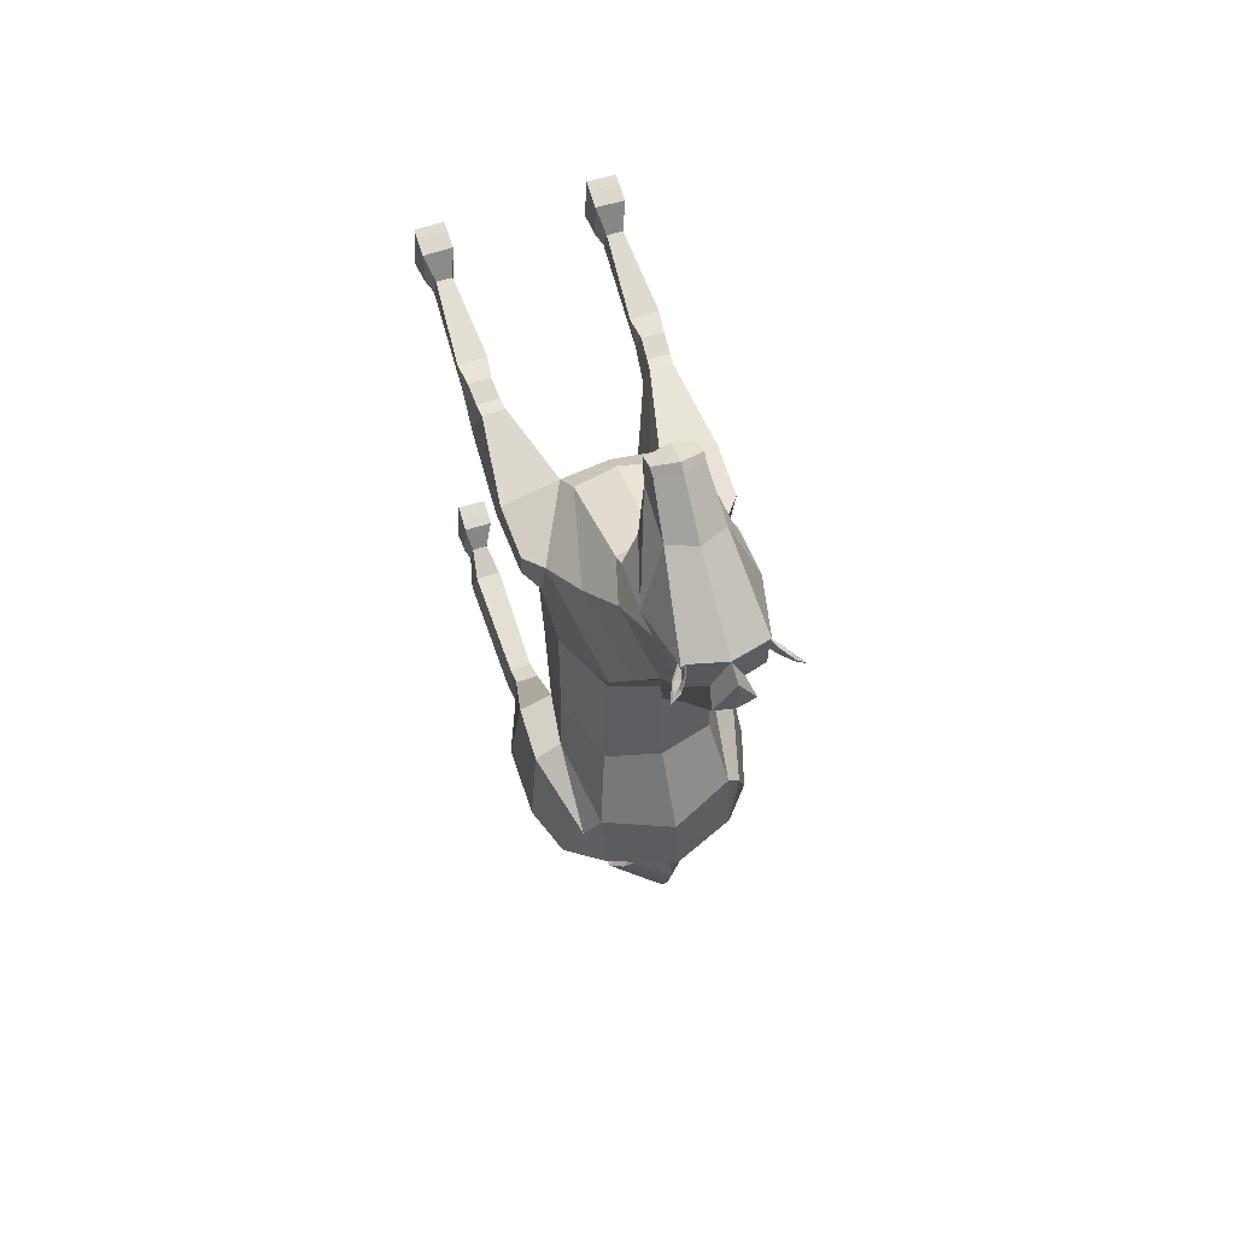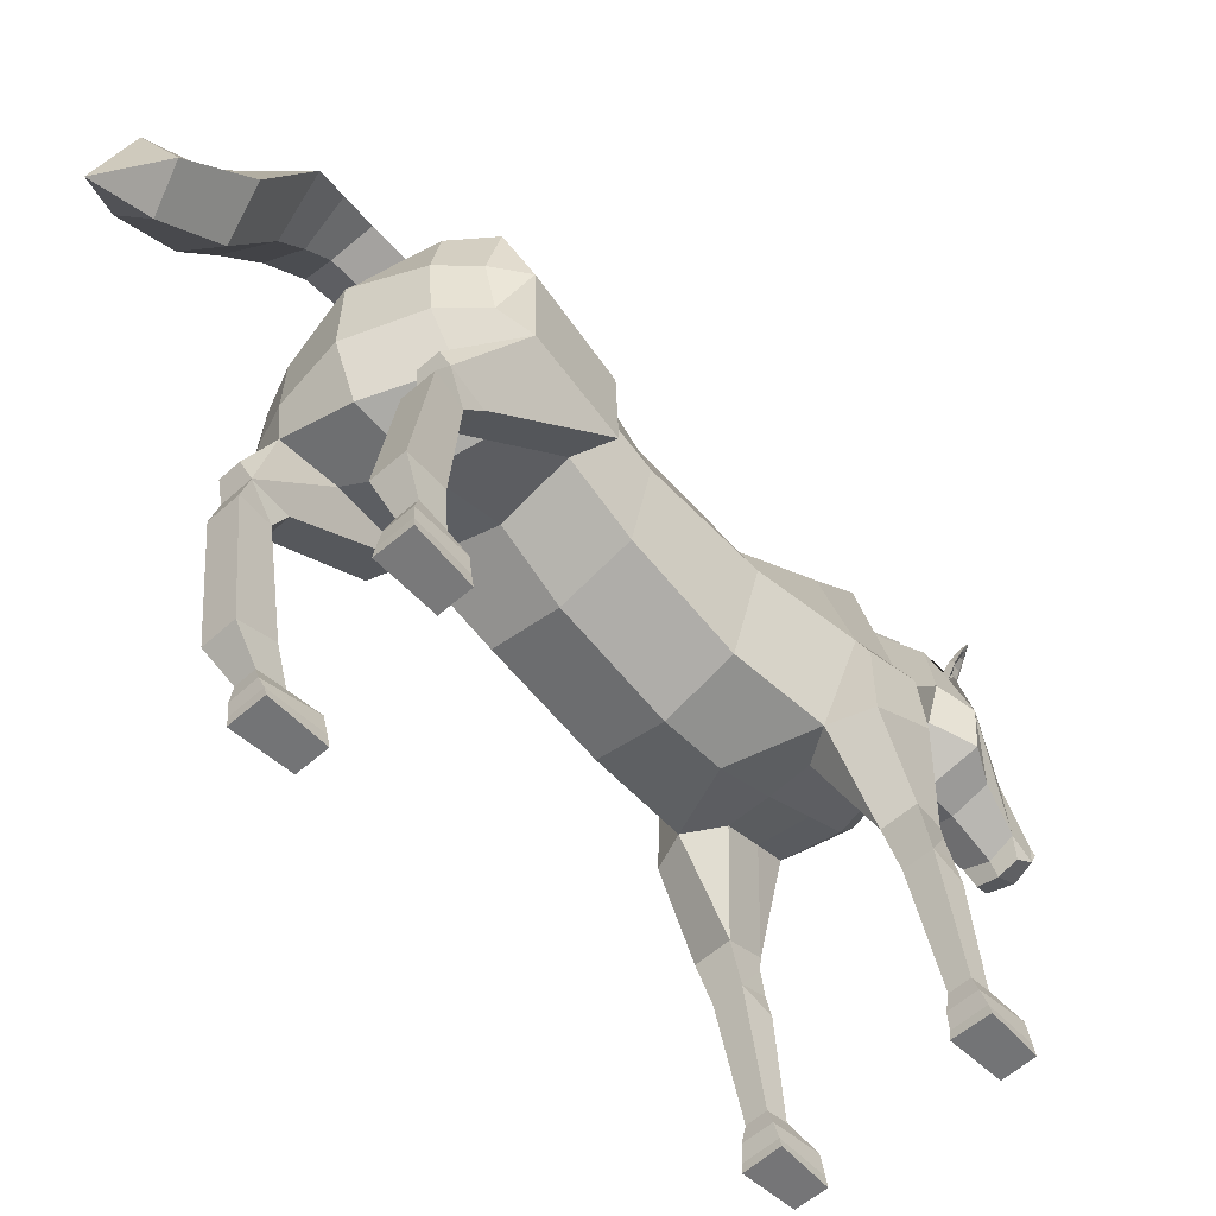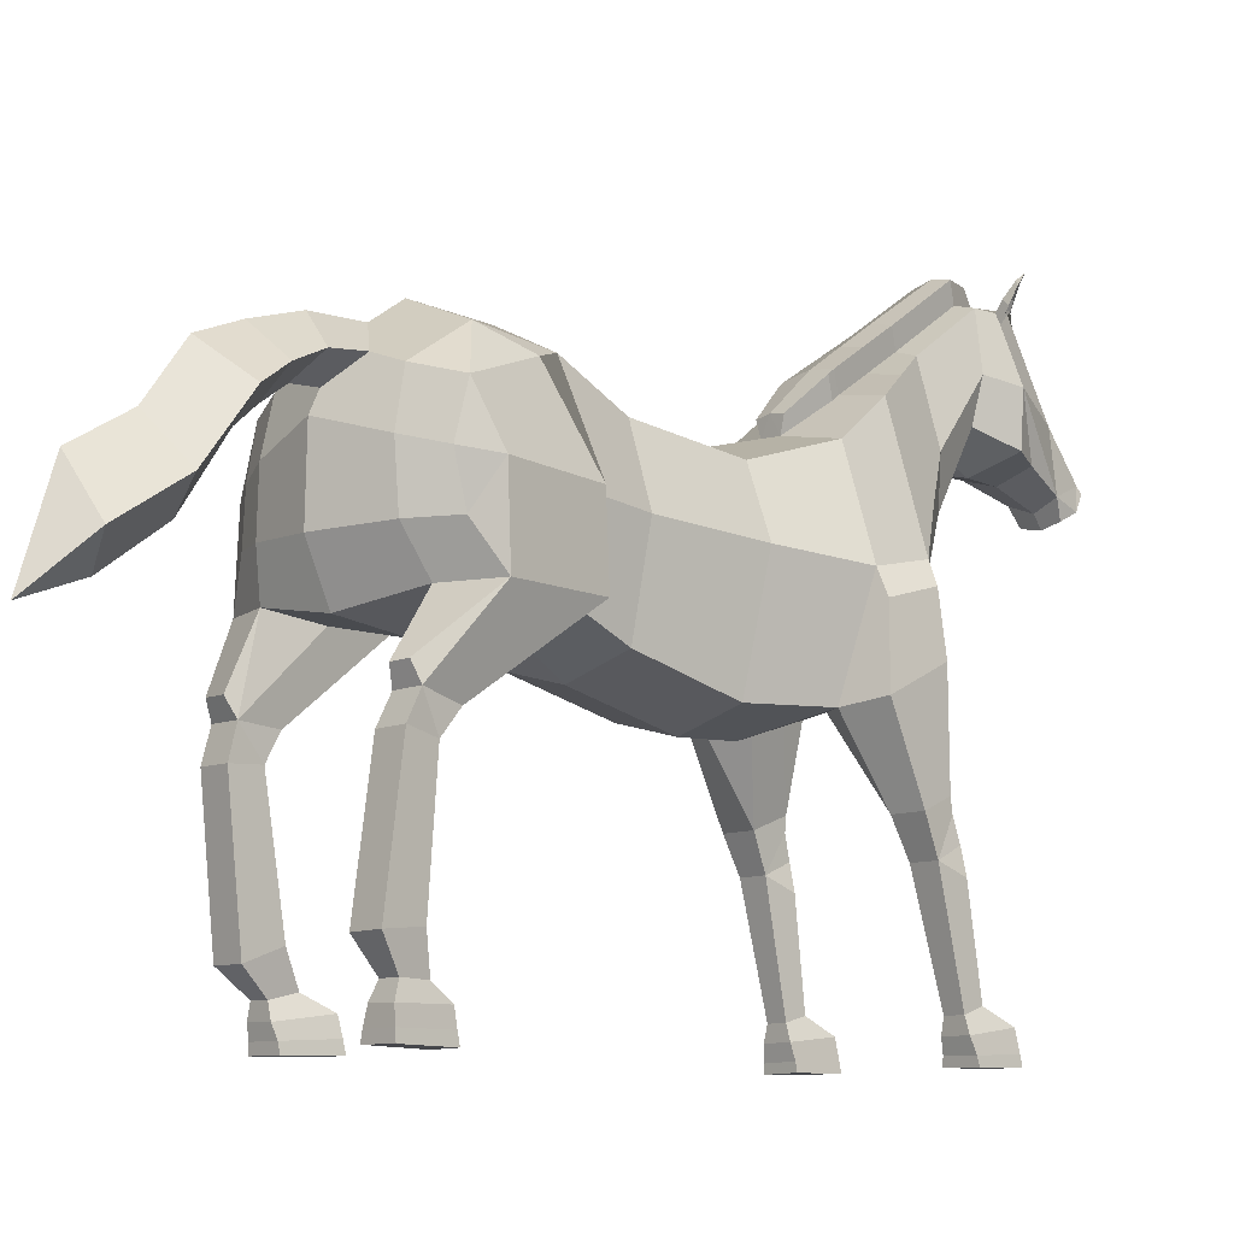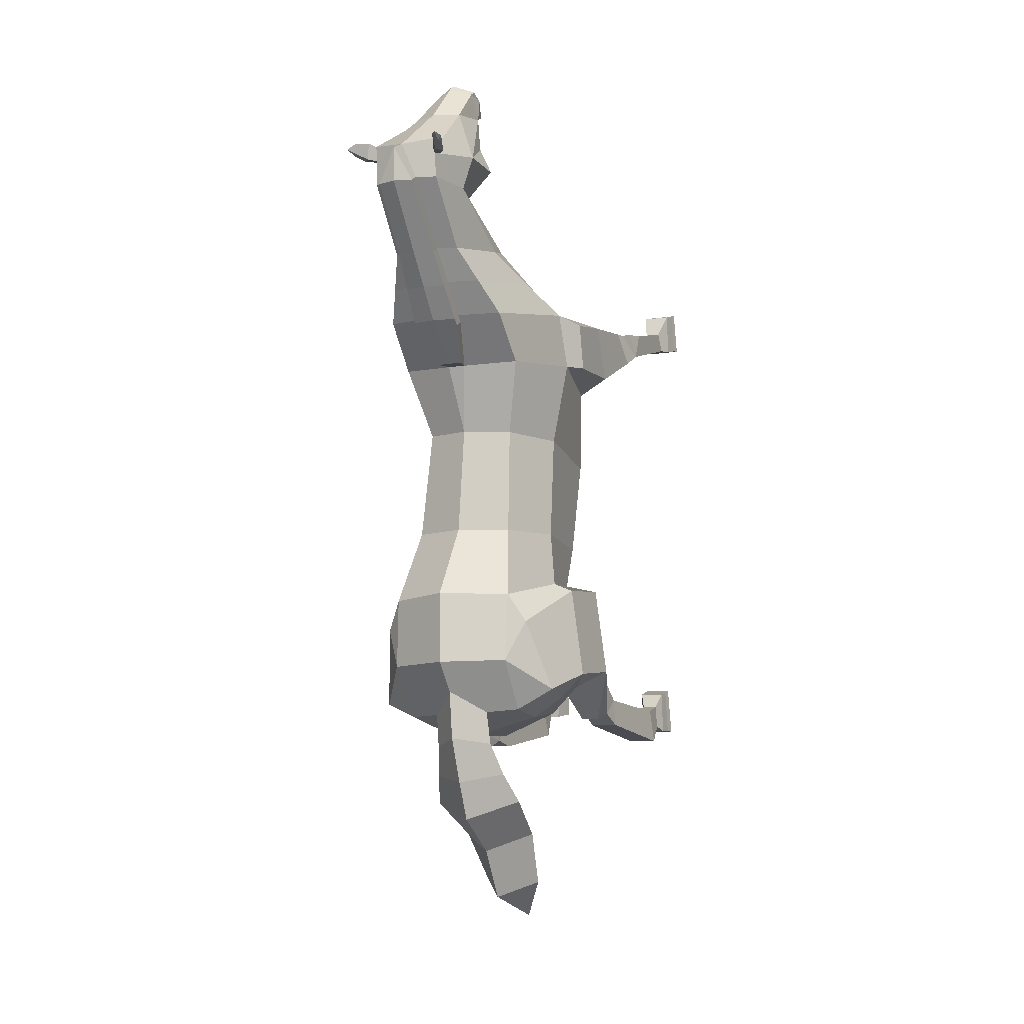
<metadata>
{"format":"obj","ext":"obj","renderer":"f3d","projection":"perspective","resolution":1024,"background":"white","views":[{"elev":58.5,"azim":161.3,"up":"+Z"},{"elev":-57.1,"azim":-137.0,"up":"+Y"},{"elev":-10.0,"azim":-132.2,"up":"+Y"},{"elev":-7.4,"azim":-155.0,"up":"+Z"}]}
</metadata>
<code>
o Horse_Cylinder
v 0.6947 2.613 0.9881
v 0.7691 3.243 -0.9249
v 0.8174 3.808 1.187
v 0.8874 3.958 -0.7511
v 0.5265 4.494 1.211
v 0.7476 4.947 -0.8882
v 0.7143 2.9 -0.1271
v 0.8412 3.878 -0.0375
v 0.6007 4.623 -0.04371
v 0.6014 3.024 -1.84
v 0.664 3.101 -2.383
v 0.7063 5.051 -1.696
v 0.7351 4.758 2.01
v 0.9475 3.739 2.128
v 0.4128 2.687 2.165
v 1.258 3.12 -2.188
v 0.6598 4.654 -2.296
v 0.6733 3.556 -2.423
v 0.6631 4.144 -2.413
v 0.7266 5.183 2.529
v 0.9406 3.898 2.745
v 0.5188 3.061 2.912
v 0.4049 5.685 3.245
v 0.5366 4.9 3.37
v 0.4052 4.44 3.471
v 0.3951 6.218 3.97
v 0.4689 5.648 3.973
v 0.3384 5.233 3.976
v 0.4203 6.227 4.344
v 0.5689 5.588 4.359
v 0.2784 4.824 5.113
v 0.2986 5.401 4.997
v 0.2515 4.963 5.405
v 0.258 4.895 5.456
v 0.2582 4.734 5.388
v 0.2281 4.633 5.212
v 1.141 3.252 -1.045
v 1.184 3.979 -0.9001
v 0.9209 4.847 -1.248
v 1.082 4.553 -2.137
v 1.273 3.985 -2.134
v 1.024 3.561 -2.292
v 1.012 4.052 -2.275
v 0.9041 2.465 -2.659
v 0.6864 2.461 -2.662
v 0.9234 2.262 -2.181
v 0.6568 2.257 -2.184
v 0.6431 2.29 -2.569
v 0.9588 2.294 -2.565
v 0.9195 2.005 -2.312
v 0.6729 2.003 -2.313
v 0.9534 0.7658 -2.103
v 0.6704 0.7614 -2.106
v 0.6582 0.618 -2.484
v 0.9933 0.6232 -2.48
v 0.9317 0.01846 -1.613
v 0.613 0.01963 -1.613
v 0.6048 0.005019 -2.185
v 0.9785 0.01062 -2.184
v 0.7205 0.3865 -2.214
v 0.7281 0.4497 -1.939
v 0.9022 0.4526 -1.933
v 0.9282 0.3912 -2.209
v 0.6722 0.2348 -2.218
v 0.6192 0.3081 -1.687
v 0.9416 0.309 -1.686
v 0.9634 0.2451 -2.211
v 0.7352 2.667 1.955
v 1.111 2.742 2.134
v 1.082 3.487 2.133
v 1.139 3.067 2.734
v 1.114 3.65 2.65
v 0.7846 1.566 2.68
v 1.076 1.565 2.68
v 1.048 1.69 2.969
v 0.8013 1.69 2.969
v 1.082 1.439 2.986
v 0.7621 1.44 2.984
v 1.087 0.02498 3.503
v 0.7679 0.01891 3.503
v 0.7454 0.01723 2.975
v 1.12 0.009511 2.976
v 0.8219 0.4106 2.933
v 0.8339 0.4751 3.163
v 1.011 0.474 3.167
v 1.031 0.41 2.933
v 0.7786 0.257 2.936
v 0.7648 0.3136 3.429
v 1.086 0.3198 3.424
v 1.076 0.2541 2.933
v 1.017 2.064 2.895
v 1.101 1.91 2.519
v 0.7482 1.91 2.518
v 0.7658 2.056 2.897
v 0.2972 4.776 -2.278
v 0.2958 4.734 -2.655
v 0.366 4.578 -3.017
v 0.4688 4.362 -3.346
v 0.3024 3.296 -4.348
v 0.5558 5.05 4.334
v 0.3895 5.001 4.661
v 0.4064 6.128 4.273
v 0.3858 6.26 4.425
v 0.3729 6.231 4.251
v 0.5125 6.271 4.255
v 0.449 6.34 4.258
v 0.4244 6.376 4.438
v 0.5851 6.433 4.291
v 0.5557 6.486 4.304
v 0.5208 6.512 4.409
v 0.6209 6.54 4.34
v 0.4215 6.174 4.286
v 0.421 6.253 4.321
v 0.504 6.285 4.273
v 0.4055 6.276 4.405
v 0.4355 6.366 4.415
v 0.5604 6.411 4.301
v 0.5104 6.472 4.393
v 0.5843 6.499 4.349
v 0.4555 6.345 4.323
v 0.5123 6.419 4.338
v 0.759 0.1063 2.973
v 0.7674 0.1175 3.481
v 1.087 0.1249 3.479
v 1.106 0.09889 2.968
v 0.6263 0.1044 -2.192
v 0.614 0.1354 -1.64
v 0.934 0.1348 -1.64
v 0.9693 0.109 -2.189
v 0.2211 5.273 2.529
v 0.1801 5.761 3.245
v 0.1033 4.881 1.991
v 0.1537 5.057 1.989
v 0.1631 6.285 3.976
v 0.2227 5.22 2.461
v 0.2704 5.467 2.438
v 0.2292 5.955 3.153
v 0.2118 6.478 3.883
v 0.272 5.414 2.37
v -0.00114 2.434 0.9862
v 0.007602 3.125 -0.765
v -0.6973 2.617 0.984
v -0.7154 3.203 -0.8084
v -0.8375 3.811 1.159
v -0.8927 3.923 -0.6556
v -0.5448 4.496 1.192
v -0.7233 4.931 -0.8517
v -0.008829 4.678 1.206
v 0.008824 5.284 -0.8405
v 0.00046 2.712 -0.1381
v -0.6997 2.898 -0.1216
v -0.8203 3.873 -0.02906
v -0.5833 4.62 -0.03934
v 0.007998 4.789 -0.02518
v 0 2.89 -1.559
v -0.6014 2.984 -1.392
v -0.6636 3.149 -1.915
v -0.7308 5.029 -1.641
v -0.01663 5.325 -1.663
v -0.7476 4.755 2.014
v -0.9948 3.741 2.117
v -0.4128 2.69 2.16
v 0 2.675 2.164
v -0.002038 2.986 -2.272
v -1.257 3.136 -1.72
v -0.7211 4.634 -2.215
v -0.0501 4.336 -2.95
v -0.7029 3.544 -2.241
v -0.0227 3.513 -2.525
v -0.03728 4.331 -2.518
v -0.7145 4.124 -2.298
v -0.003585 4.881 1.99
v -0.7261 5.183 2.529
v -0.9493 3.883 2.75
v -0.5188 3.052 2.913
v 2.5e-05 3.066 3.024
v -0.4046 5.685 3.245
v -0.5359 4.9 3.37
v -0.4043 4.429 3.477
v 0.000457 4.318 3.475
v -0.3955 6.216 3.972
v -0.4667 5.645 3.976
v -0.3342 5.231 3.979
v 0.002614 5.047 3.979
v 0.000812 6.336 4.386
v -0.4184 6.225 4.347
v -0.5628 5.584 4.363
v -0.2607 4.822 5.116
v 0.00925 4.72 5.128
v 0.006236 5.515 5.007
v -0.2855 5.399 5
v 0.01024 4.99 5.544
v 0.009709 5.065 5.476
v -0.232 4.961 5.408
v -0.2377 4.894 5.458
v 0.01071 4.718 5.459
v -0.2375 4.732 5.39
v 0.01007 4.591 5.223
v -0.2083 4.632 5.214
v -1.116 3.137 -0.7041
v -1.127 3.93 -0.7502
v -0.9062 4.818 -1.174
v -1.118 4.517 -1.974
v -1.284 3.963 -1.775
v -1.032 3.569 -1.918
v -1.041 4.03 -2.05
v -0.9028 2.568 -2.293
v -0.6851 2.565 -2.296
v -0.9223 2.287 -1.855
v -0.6557 2.284 -1.858
v -0.6417 2.381 -2.232
v -0.9574 2.385 -2.228
v -0.9184 2.048 -2.046
v -0.6719 2.044 -2.05
v -0.953 0.7957 -2.168
v -0.6699 0.7922 -2.172
v -0.6568 0.752 -2.574
v -0.992 0.7561 -2.57
v -0.9317 0.01846 -1.857
v -0.6172 0.01448 -1.86
v -0.6129 0.03146 -2.44
v -0.9799 0.02575 -2.433
v -0.7206 0.4576 -2.375
v -0.7287 0.4479 -2.093
v -0.9037 0.4503 -2.092
v -0.929 0.4595 -2.373
v -0.6712 0.302 -2.425
v -0.6386 0.2841 -1.919
v -0.9425 0.2966 -1.92
v -0.9511 0.2927 -2.426
v -0.7367 2.673 1.949
v -0.004932 2.458 1.597
v -1.111 2.745 2.129
v -1.107 3.487 2.13
v -1.139 3.06 2.734
v -1.127 3.636 2.653
v -0.7846 1.545 2.663
v -1.076 1.544 2.663
v -1.048 1.681 2.946
v -0.8014 1.681 2.946
v -1.082 1.432 2.975
v -0.7622 1.433 2.974
v -1.087 0.02399 3.562
v -0.7679 0.01846 3.562
v -0.745 0.0154 3.034
v -1.12 0.006349 3.037
v -0.8219 0.4024 2.976
v -0.834 0.4785 3.203
v -1.011 0.4778 3.205
v -1.031 0.4018 2.976
v -0.7788 0.2512 2.989
v -0.7647 0.3177 3.485
v -1.087 0.322 3.481
v -1.076 0.2459 2.984
v -1.017 2.055 2.879
v -1.101 1.905 2.499
v -0.7483 1.906 2.499
v -0.7658 2.047 2.881
v -0.03684 4.541 -2.419
v -0.3656 4.766 -2.249
v -0.02842 5.082 -2.007
v -0.04831 4.524 -2.697
v -0.04703 4.11 -3.195
v -0.3967 4.721 -2.626
v -0.0526 5.065 -2.563
v -0.01754 2.993 -4.213
v -0.4856 4.548 -2.991
v -0.07382 4.903 -3.085
v -0.009852 2.765 -4.803
v -0.589 4.324 -3.32
v -0.07965 4.723 -3.529
v -0.366 3.265 -4.345
v -0.05785 3.802 -4.504
v 0.004917 4.904 4.299
v -0.5465 5.046 4.338
v 0.006649 4.884 4.654
v -0.3768 4.998 4.664
v -0.4046 6.126 4.276
v -0.3835 6.258 4.428
v -0.3718 6.23 4.254
v -0.5115 6.268 4.259
v -0.4483 6.338 4.261
v -0.4226 6.374 4.441
v -0.5846 6.43 4.296
v -0.5554 6.483 4.308
v -0.5199 6.509 4.413
v -0.6206 6.537 4.345
v -0.4198 6.171 4.289
v -0.4194 6.251 4.324
v -0.5029 6.282 4.276
v -0.4034 6.274 4.408
v -0.4338 6.364 4.418
v -0.5598 6.408 4.305
v -0.5094 6.47 4.396
v -0.5838 6.496 4.353
v -0.4543 6.342 4.326
v -0.5114 6.417 4.341
v -0.7586 0.1041 3.031
v -0.7671 0.1197 3.539
v -1.087 0.1249 3.538
v -1.106 0.09548 3.027
v -0.6295 0.1366 -2.435
v -0.6211 0.1262 -1.887
v -0.9329 0.1326 -1.884
v -0.9658 0.1321 -2.432
v -0.2206 5.273 2.529
v -0.1799 5.761 3.245
v -0.1105 4.881 1.99
v -0.1584 5.057 1.988
v -0.1636 6.284 3.977
v -0.2222 5.22 2.461
v -0.002216 5.079 1.987
v -0.2698 5.467 2.438
v 0.000276 5.507 2.438
v -0.2291 5.955 3.153
v 1.1e-05 6.017 3.154
v -0.2133 6.478 3.884
v -0.000809 6.525 3.887
v 3.5e-05 6.528 4.293
v -0.2714 5.414 2.37
v 0.6439 1.982 -2.645
v 0.9693 1.988 -2.642
v -0.9676 2.113 -2.369
v -0.6422 2.109 -2.374
v 0.7837 1.919 2.902
v 1.033 1.923 2.902
v -0.7838 1.91 2.882
v -1.033 1.913 2.882
v 0.3839 3.727 -3.745
v -0.0704 4.159 -3.927
v -0.03395 3.452 -3.601
v -0.4792 3.691 -3.733
v 0.7388 4.425 3.03
v 0.5657 5.434 2.887
v 0.4621 3.331 3.125
v 0.000313 3.274 3.187
v 0.2006 5.517 2.888
v 0.000115 5.761 2.796
v 0.2498 5.711 2.796
v -0.7427 4.394 3.052
v -0.5654 5.434 2.887
v -0.4615 3.333 3.127
v -0.2002 5.517 2.888
v -0.2495 5.711 2.796
v 0.4722 2.901 2.582
v 1.3e-05 2.896 2.645
v -0.4721 2.897 2.58
f 150 141 2 7
f 7 2 4 8
f 8 4 6 9
f 9 6 149 154
f 5 9 154 148
f 5 148 132 13
f 3 8 9 5
f 1 7 8 3
f 140 150 7 1
f 6 4 39
f 2 141 155 10
f 11 48 10
f 149 6 12 159
f 12 17 95 261 159
f 11 18 42 16
f 13 132 135 130 20
f 48 47 2 10
f 17 12 40
f 3 5 13 14
f 1 3 14 68
f 140 1 68 232
f 37 16 41 38
f 18 19 43 42
f 169 18 11 164
f 170 19 18 169
f 155 164 11 10
f 14 13 20 21
f 346 345 22 176
f 333 334 23 24
f 335 333 24 25
f 334 337 131 23
f 336 335 25 180
f 180 25 28 184
f 24 23 26 27
f 23 131 134 26
f 25 24 27 28
f 184 28 100 274
f 27 26 104 102 30
f 26 134 185 103 104
f 28 27 30 100
f 30 102 29 32
f 31 32 33
f 32 190 193 33
f 38 41 40 39
f 200 209 210 143
f 42 43 41
f 16 42 41
f 41 43 40
f 19 17 40 43
f 4 2 37 38
f 2 47 46 37
f 48 11 45
f 37 46 49 16
f 48 45 44 49
f 16 49 44
f 321 322 55 54
f 49 46 50
f 47 48 51
f 46 47 51 50
f 51 321 54 53
f 50 51 53 52
f 322 50 52 55
f 54 55 63 60
f 39 12 6
f 55 52 62 63
f 52 53 61 62
f 53 54 60 61
f 60 63 67 64
f 63 62 66 67
f 62 61 65 66
f 61 60 64 65
f 68 14 70 69
f 232 68 15 163
f 69 70 72 71
f 21 22 71 72
f 14 21 72 70
f 325 76 75 326
f 76 73 78
f 75 76 78 77
f 74 75 77
f 73 74 86 83
f 74 77 85 86
f 77 78 84 85
f 78 73 83 84
f 83 86 90 87
f 86 85 89 90
f 85 84 88 89
f 84 83 87 88
f 40 12 39
f 345 15 93 94
f 69 71 91 92
f 69 92 93 68
f 68 93 15
f 22 94 91 71
f 326 75 74
f 259 95 17 19 170
f 101 30 31
f 276 101 31 189
f 100 30 101
f 32 31 30
f 274 100 101 276
f 106 107 110 109
f 104 103 107 106
f 108 111 119 117
f 105 106 109 108
f 102 104 106 105
f 107 103 115 116
f 105 108 117 114
f 109 110 111
f 29 102 112 113
f 111 110 118 119
f 103 29 113 115
f 108 109 111
f 190 32 29 103 185
f 118 121 119
f 118 116 120 121
f 120 113 112 114
f 113 120 116 115
f 120 114 117 121
f 102 105 114 112
f 110 107 116 118
f 121 117 119
f 132 148 172
f 150 151 143 141
f 151 152 145 143
f 152 153 147 145
f 153 154 149 147
f 146 148 154 153
f 146 160 308 148
f 144 146 153 152
f 142 144 152 151
f 140 142 151 150
f 147 202 201 145
f 143 156 155 141
f 211 157 156
f 149 159 158 147
f 158 159 261 260 166
f 157 165 205 168
f 160 173 306 311 308
f 143 210 211 156
f 166 203 158
f 144 161 160 146
f 142 231 161 144
f 140 232 231 142
f 200 201 204 165
f 168 205 206 171
f 169 164 157 168
f 170 169 168 171
f 155 156 157 164
f 161 174 173 160
f 346 176 175 347
f 340 178 177 341
f 342 179 178 340
f 341 177 307 343
f 336 180 179 342
f 180 184 183 179
f 178 182 181 177
f 177 181 310 307
f 179 183 182 178
f 184 274 275 183
f 182 187 278 280 181
f 181 280 279 185 310
f 183 275 187 182
f 187 191 186 278
f 188 194 191
f 191 194 193 190
f 201 202 203 204
f 205 204 206
f 165 204 205
f 204 203 206
f 171 206 203 166
f 145 201 200 143
f 211 208 157
f 165 212 209 200
f 211 212 207 208
f 157 208 207 165
f 165 207 212
f 324 217 218 323
f 212 213 209
f 210 214 211
f 209 213 214 210
f 214 216 217 324
f 213 215 216 214
f 323 218 215 213
f 217 223 226 218
f 202 147 158
f 218 226 225 215
f 215 225 224 216
f 216 224 223 217
f 223 227 230 226
f 226 230 229 225
f 225 229 228 224
f 224 228 227 223
f 231 233 234 161
f 232 163 162 231
f 233 235 236 234
f 174 236 235 175
f 161 234 236 174
f 327 328 239 240
f 240 242 237
f 239 241 242 240
f 238 241 239
f 237 247 250 238
f 238 250 249 241
f 241 249 248 242
f 242 248 247 237
f 247 251 254 250
f 250 254 253 249
f 249 253 252 248
f 248 252 251 247
f 203 202 158
f 347 258 257 162
f 233 256 255 235
f 233 231 257 256
f 231 162 257
f 175 235 255 258
f 328 238 239
f 259 170 171 166 260
f 277 188 187
f 276 189 188 277
f 275 277 187
f 191 187 188
f 274 276 277 275
f 282 285 286 283
f 280 282 283 279
f 284 293 295 287
f 281 284 285 282
f 278 281 282 280
f 283 292 291 279
f 281 290 293 284
f 285 287 286
f 186 289 288 278
f 287 295 294 286
f 279 291 289 186
f 284 287 285
f 190 185 279 186 191
f 294 295 297
f 294 297 296 292
f 296 290 288 289
f 289 291 292 296
f 296 297 293 290
f 278 288 290 281
f 286 294 292 283
f 297 295 293
f 308 172 148
f 49 50 322
f 51 48 321
f 48 49 322 321
f 212 323 213
f 214 324 211
f 211 324 323 212
f 39 4 38
f 93 92 74 73
f 91 326 74 92
f 73 76 325
f 94 325 326 91
f 255 256 238 328
f 237 327 240
f 258 255 328 327
f 257 237 238 256
f 16 44 45 11
f 176 336 342 175
f 173 341 343 306
f 175 342 340 174
f 174 340 341 173
f 176 22 335 336
f 20 130 337 334
f 22 21 333 335
f 21 20 334 333
f 175 258 347
f 237 257 258 327
f 163 346 347 162
f 22 345 94
f 73 325 94 93
f 163 15 345 346
f 95 259 262 96
f 33 193 192 34
f 34 192 196 35
f 35 196 198 36
f 36 198 189 31
f 34 35 33
f 36 31 35
f 31 33 35
f 127 126 58 57
f 57 58 59 56
f 128 127 57 56
f 129 128 56 59
f 126 129 59 58
f 123 122 81 80
f 80 81 82 79
f 124 123 80 79
f 125 124 79 82
f 122 125 82 81
f 265 96 97 268
f 261 95 96 265
f 96 262 167 97
f 268 97 98 271
f 97 167 263 98
f 329 331 266 99
f 330 329 99 273
f 99 266 269
f 273 99 269
f 87 90 125 122
f 90 89 124 125
f 89 88 123 124
f 88 87 122 123
f 64 67 129 126
f 67 66 128 129
f 66 65 127 128
f 65 64 126 127
f 339 136 314 338
f 337 130 136 339
f 135 132 133 139
f 130 135 139 136
f 134 131 137 138
f 138 137 316 318
f 136 139 133 312 314
f 319 138 318
f 133 132 312
f 185 134 138 319
f 132 172 312
f 260 264 262 259
f 194 195 192 193
f 195 197 196 192
f 197 199 198 196
f 199 188 189 198
f 195 194 197
f 199 197 188
f 188 197 194
f 303 220 221 302
f 220 219 222 221
f 304 219 220 303
f 305 222 219 304
f 302 221 222 305
f 299 244 245 298
f 244 243 246 245
f 300 243 244 299
f 301 246 243 300
f 298 245 246 301
f 265 268 267 264
f 261 265 264 260
f 264 267 167 262
f 268 271 270 267
f 267 270 263 167
f 332 272 266 331
f 330 273 272 332
f 272 269 266
f 273 269 272
f 251 298 301 254
f 254 301 300 253
f 253 300 299 252
f 252 299 298 251
f 227 302 305 230
f 230 305 304 229
f 229 304 303 228
f 228 303 302 227
f 344 338 314 313
f 343 344 313 306
f 311 320 309 308
f 306 313 320 311
f 310 317 315 307
f 317 318 316 315
f 313 314 312 309 320
f 319 318 317
f 309 312 308
f 185 319 317 310
f 308 312 172
f 271 330 332 270
f 270 332 331 263
f 271 98 329 330
f 98 263 331 329
f 307 315 344 343
f 315 316 338 344
f 131 337 339 137
f 137 339 338 316

</code>
